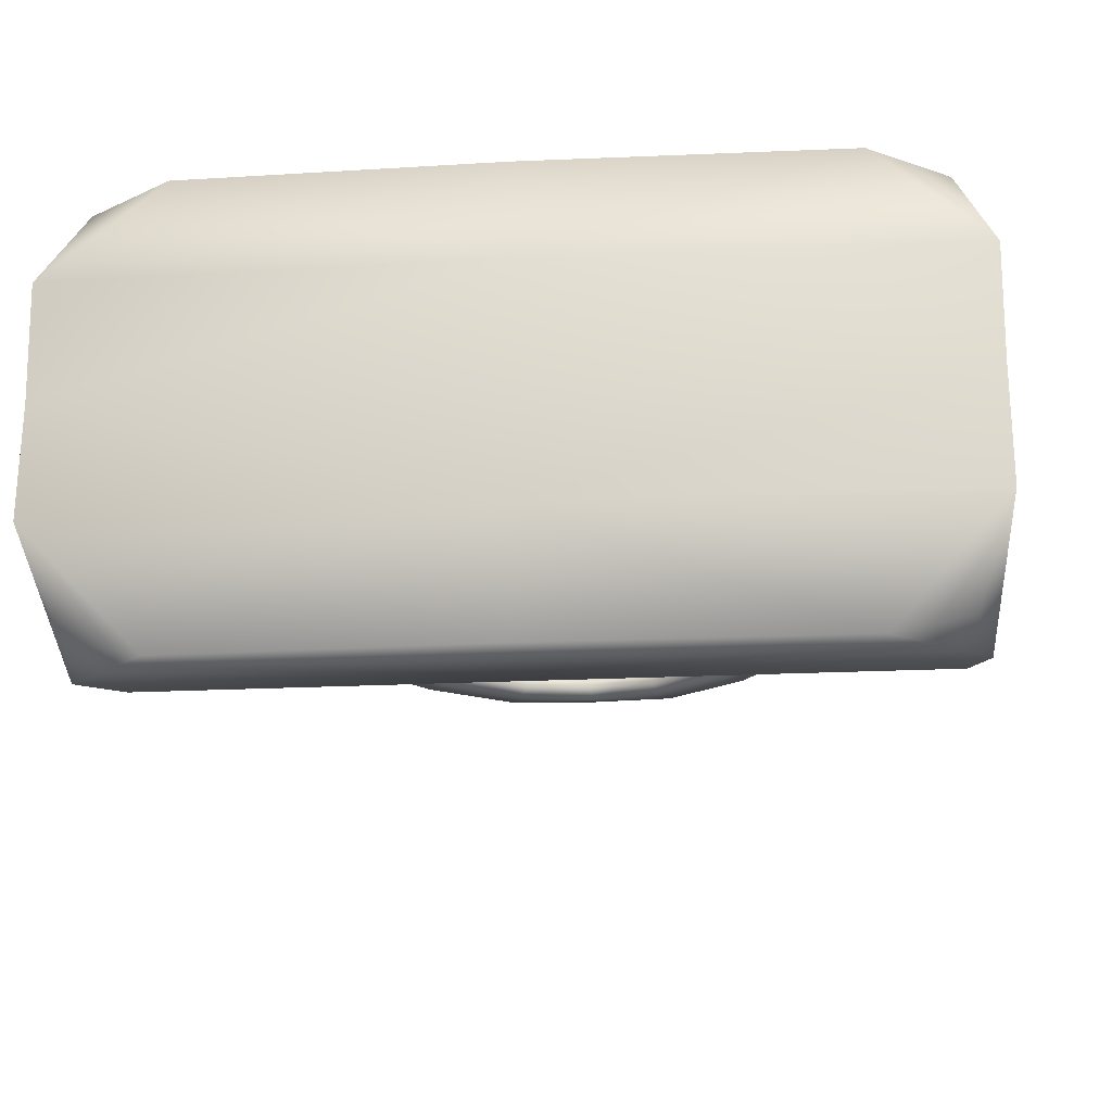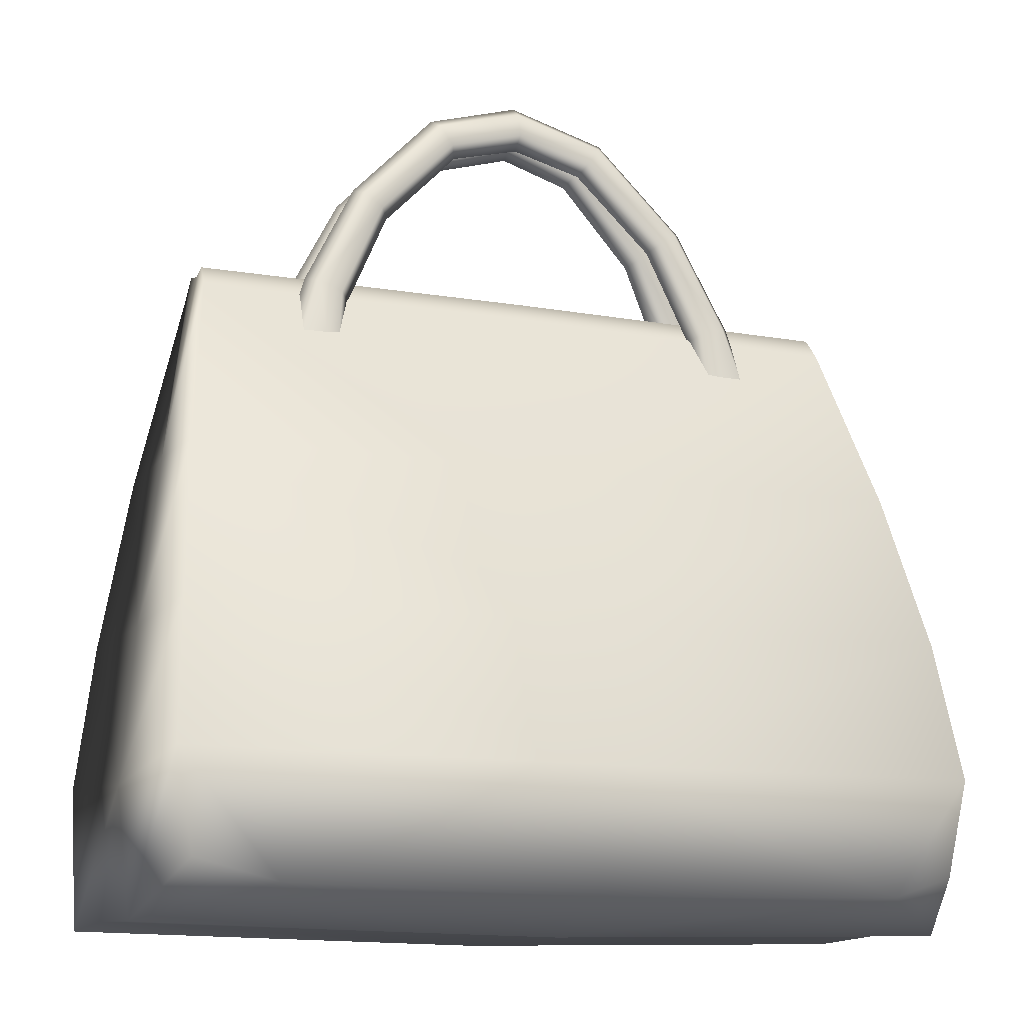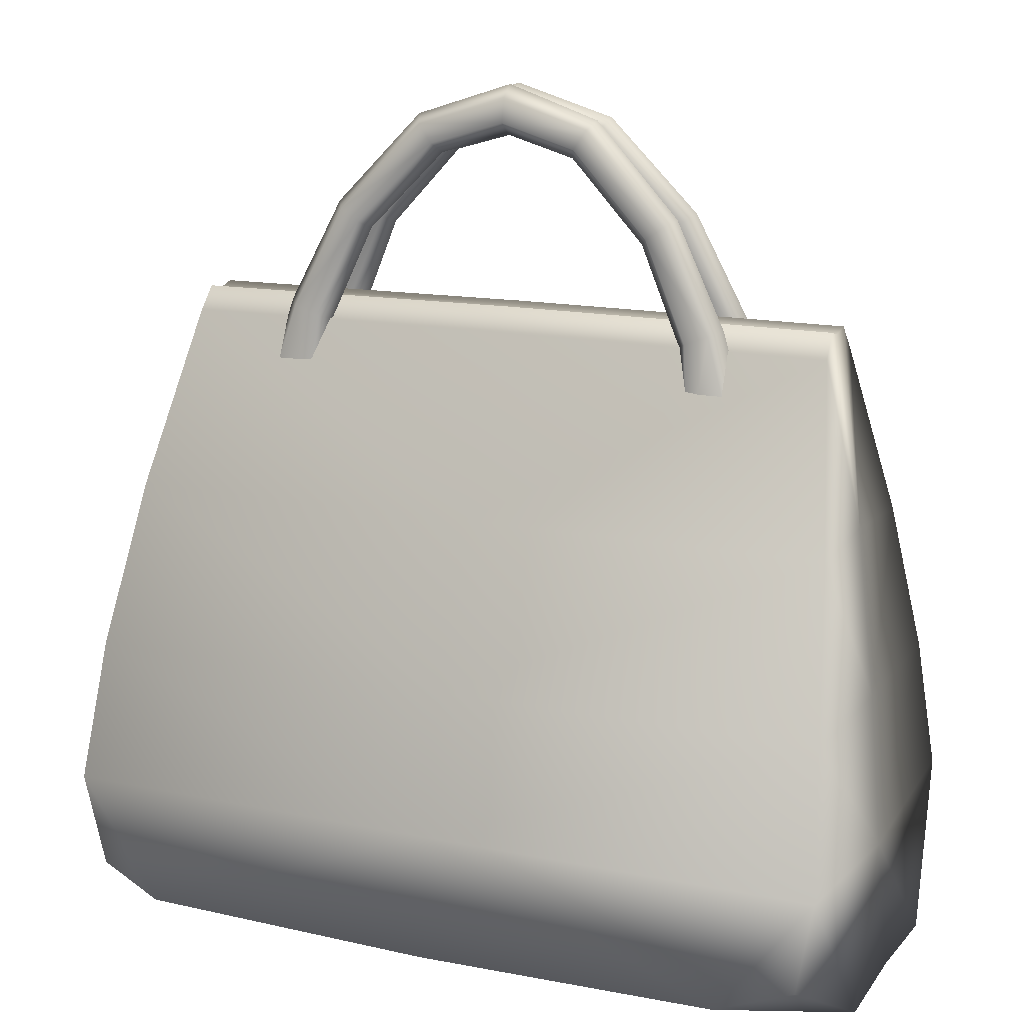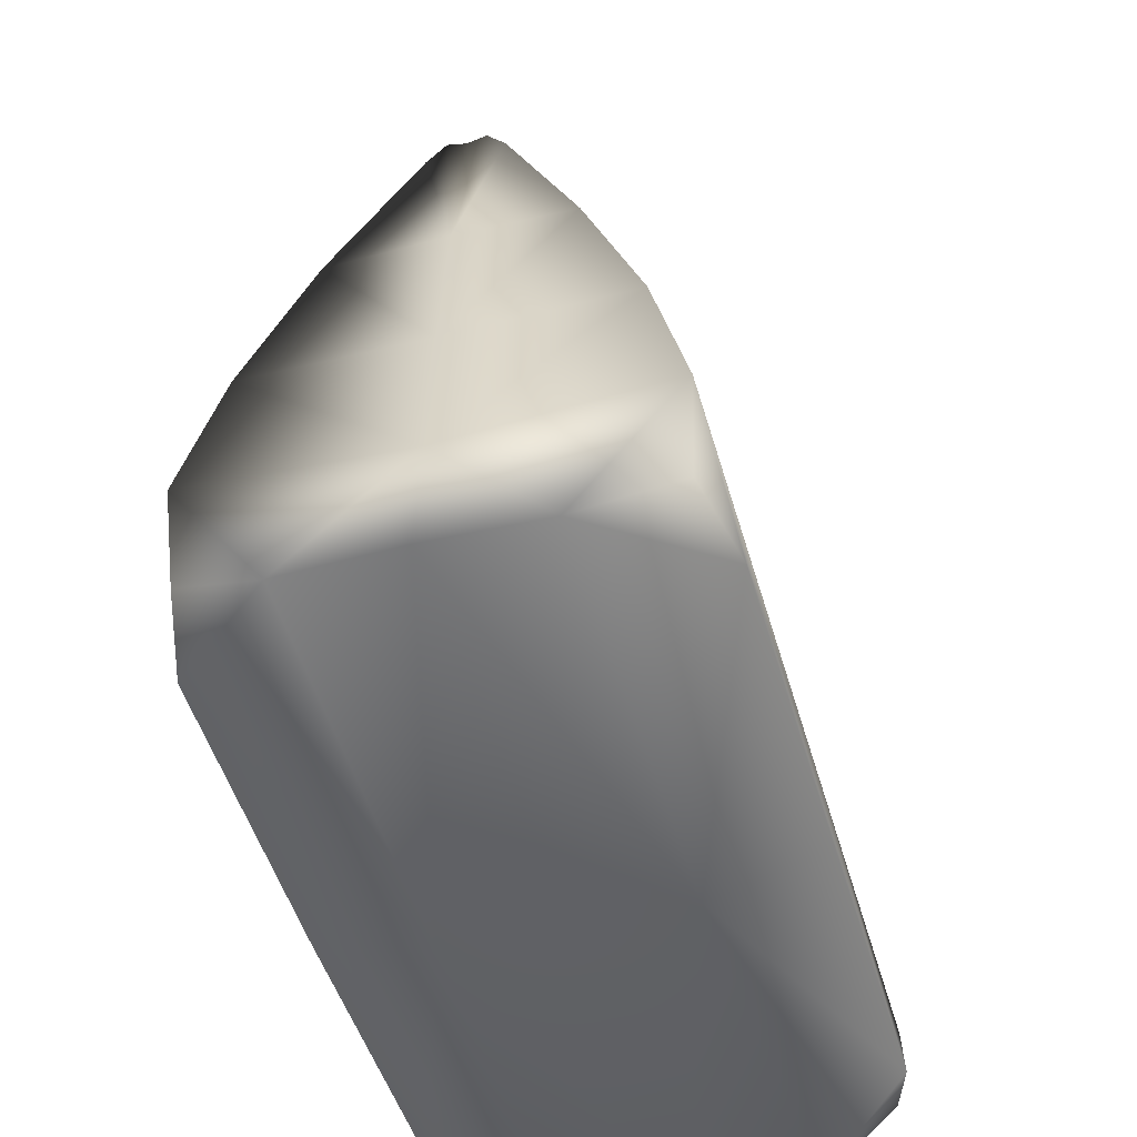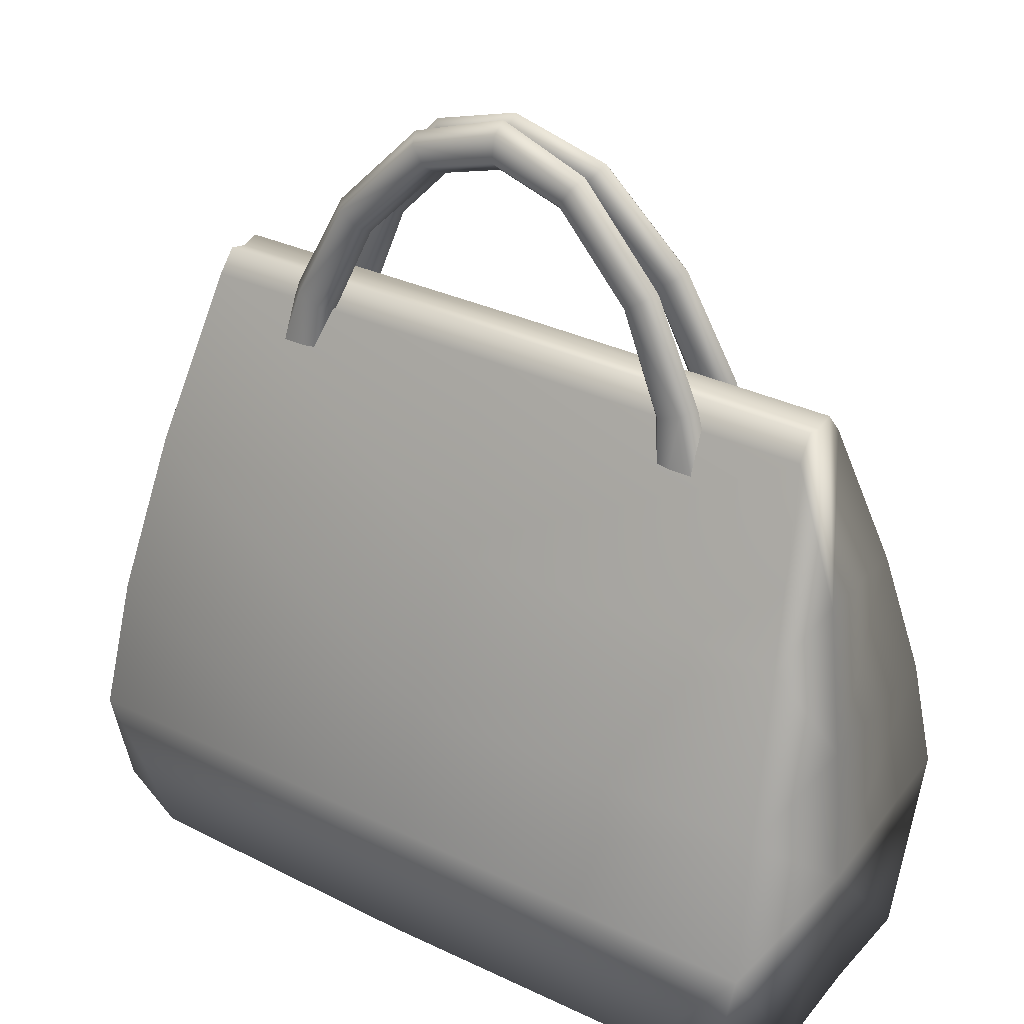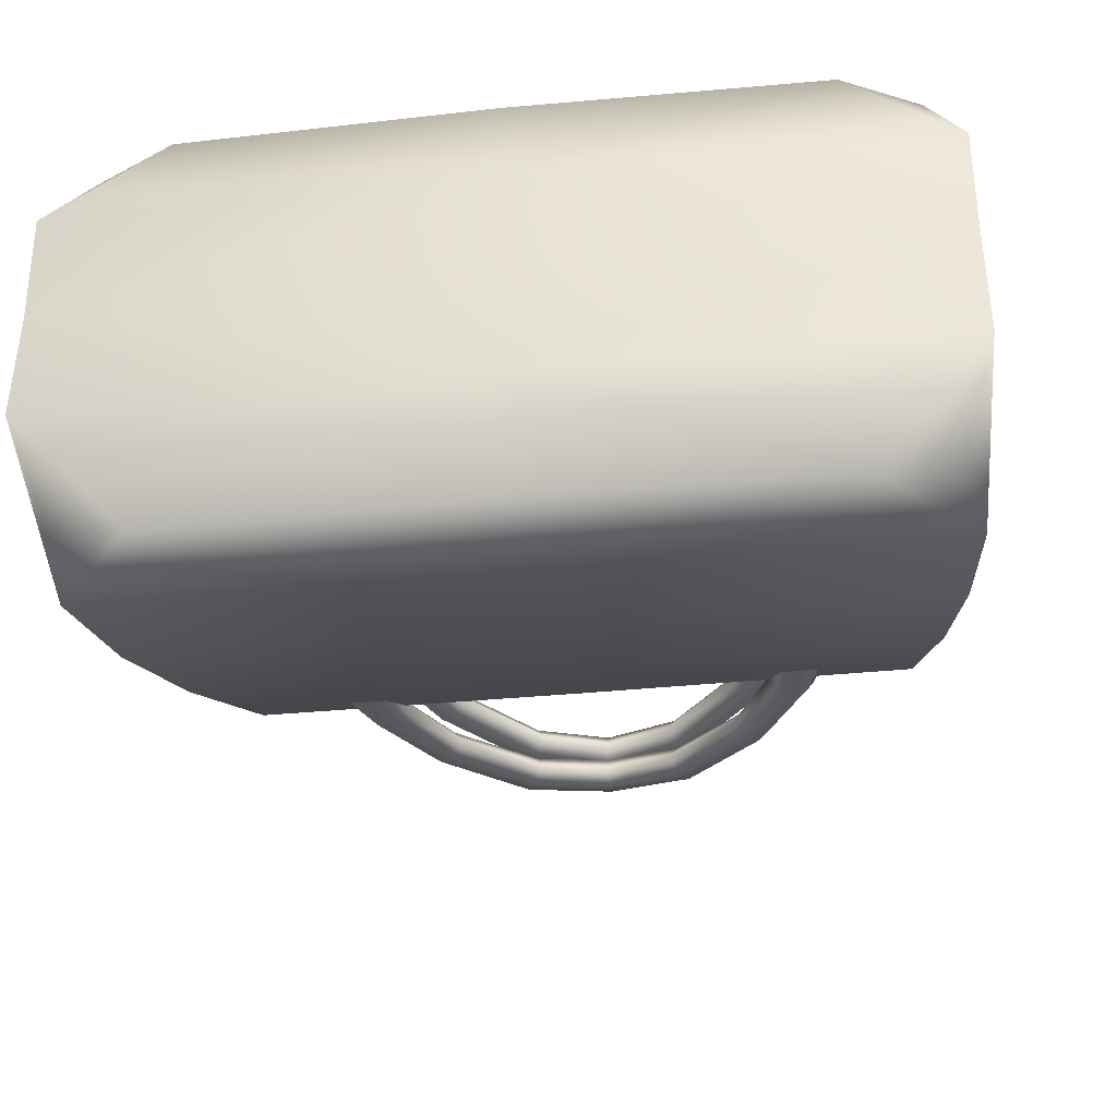
<metadata>
{"format":"obj","ext":"obj","renderer":"f3d","projection":"perspective","resolution":1024,"background":"white","views":[{"elev":-20.0,"azim":5.5,"up":"+Z"},{"elev":-12.4,"azim":157.6,"up":"+Y"},{"elev":14.5,"azim":24.5,"up":"+Y"},{"elev":-48.5,"azim":-74.3,"up":"+Y"},{"elev":32.3,"azim":-145.8,"up":"+Y"},{"elev":-35.0,"azim":7.7,"up":"+Z"}]}
</metadata>
<code>
g meger3d_Char_sundries_C2_3
v 0.404 -0.3422 0.1079
v 0.3898 -0.1979 0.2025
v 0.3914 -0.2145 1.526e-07
v 0.4034 -0.3377 1.526e-07
v 0.3786 -0.06221 0.1691
v 0.379 -0.06579 1.526e-07
v 0.361 0.09349 0.1113
v 0.3605 0.09809 1.526e-07
v 0.3338 0.2639 0.03658
v 0.3324 0.2866 0.0183
v 0.3319 0.282 1.526e-07
v 0.3721 -0.2914 0.1957
v 0.3324 0.2866 -0.01829
v 0.404 -0.3422 -0.1079
v 0.3898 -0.1979 -0.2025
v 0.361 0.09349 -0.1113
v 0.3786 -0.06221 -0.1691
v 0.3338 0.2639 -0.03658
v 0.3721 -0.2914 -0.1957
v 5.436e-06 -0.3498 0.1079
v 0.404 -0.3422 0.1079
v 0.4034 -0.3377 1.526e-07
v 5.436e-06 -0.3379 1.526e-07
v 0.2999 -0.3124 0.2158
v 0.3721 -0.2914 0.1957
v 0.3898 -0.1979 0.2025
v 5.436e-06 -0.1988 0.2025
v 0.3786 -0.06221 0.1691
v 5.436e-06 -0.06258 0.1691
v 0.361 0.09349 0.1113
v 5.436e-06 0.094 0.1113
v 0.3338 0.2639 0.03658
v 5.436e-06 0.2652 0.03658
v 0.3324 0.2866 0.0183
v 5.436e-06 0.288 0.0183
v 0.3319 0.282 1.526e-07
v 5.436e-06 0.2835 1.526e-07
v 5.436e-06 -0.3179 0.2158
v 5.436e-06 0.288 -0.01829
v 0.3324 0.2866 -0.01829
v 5.436e-06 0.2652 -0.03658
v 0.3338 0.2639 -0.03658
v 5.436e-06 0.094 -0.1113
v 0.361 0.09349 -0.1113
v 5.436e-06 -0.06258 -0.1691
v 0.3786 -0.06221 -0.1691
v 5.436e-06 -0.1988 -0.2025
v 0.3898 -0.1979 -0.2025
v 0.2999 -0.3124 -0.2158
v 0.3721 -0.2914 -0.1957
v 0.404 -0.3422 -0.1079
v 5.436e-06 -0.3498 -0.1079
v 0.4034 -0.3377 1.526e-07
v 5.436e-06 -0.3379 1.526e-07
v 5.436e-06 -0.3179 -0.2158
v -0.4034 -0.3377 1.526e-07
v -0.404 -0.3422 -0.1079
v -0.361 0.09349 -0.1113
v -0.3786 -0.06221 -0.1691
v -0.3898 -0.1979 -0.2025
v -0.2999 -0.3124 -0.2158
v -0.3721 -0.2914 -0.1957
v -0.3338 0.2639 -0.03658
v -0.3324 0.2866 -0.01829
v -0.3319 0.282 1.526e-07
v -0.3324 0.2866 0.0183
v -0.3338 0.2639 0.03658
v -0.361 0.09349 0.1113
v -0.3786 -0.06221 0.1691
v -0.3898 -0.1979 0.2025
v -0.2999 -0.3124 0.2158
v -0.3721 -0.2914 0.1957
v -0.404 -0.3422 0.1079
v -0.4034 -0.3377 1.526e-07
v -0.404 -0.3422 0.1079
v -0.3914 -0.2145 1.526e-07
v -0.3898 -0.1979 0.2025
v -0.4034 -0.3377 1.526e-07
v -0.3786 -0.06221 0.1691
v -0.379 -0.06579 1.526e-07
v -0.361 0.09349 0.1113
v -0.3605 0.09809 1.526e-07
v -0.3338 0.2639 0.03658
v -0.3324 0.2866 0.0183
v -0.3319 0.282 1.526e-07
v -0.3721 -0.2914 0.1957
v -0.3324 0.2866 -0.01829
v -0.404 -0.3422 -0.1079
v -0.3898 -0.1979 -0.2025
v -0.361 0.09349 -0.1113
v -0.3786 -0.06221 -0.1691
v -0.3338 0.2639 -0.03658
v -0.3721 -0.2914 -0.1957
v -0.1827 0.2649 -0.03435
v -0.193 0.27 -0.04854
v -0.2022 0.1628 -0.05983
v -0.1897 0.1627 -0.04289
v -0.2163 0.2788 -0.04849
v -0.2523 0.163 -0.05983
v -0.2271 0.2826 -0.03426
v -0.2656 0.163 -0.04289
v -0.2531 0.1629 -0.02597
v -0.2168 0.2774 -0.02008
v -0.2029 0.1627 -0.02597
v -0.1957 0.2686 -0.02012
v -0.1827 0.2649 -0.03435
v -0.1897 0.1627 -0.04289
v -0.1408 0.3582 -0.02638
v -0.1494 0.3649 -0.03953
v -0.1671 0.3773 -0.03939
v -0.1761 0.383 -0.02609
v -0.1674 0.3763 -0.01292
v -0.1497 0.3639 -0.01306
v -0.1408 0.3582 -0.02638
v -0.07212 0.4444 -0.03172
v -0.0659 0.4348 -0.01837
v -0.08464 0.4627 -0.03143
v -0.09096 0.4715 -0.01779
v -0.08474 0.4619 -0.004427
v -0.07223 0.4436 -0.004716
v -0.0659 0.4348 -0.01837
v 0.00285 0.4666 -0.02938
v 0.00285 0.4543 -0.01475
v 0.00285 0.4904 -0.02498
v 0.00285 0.5019 -0.01002
v 0.00285 0.4896 0.004612
v 0.00285 0.4658 0.0001964
v 0.00285 0.4543 -0.01475
v 0.0716 0.4348 -0.01837
v 0.07782 0.4444 -0.03172
v 0.1464 0.3582 -0.02638
v 0.1551 0.3649 -0.03953
v 0.1987 0.27 -0.04854
v 0.1884 0.2649 -0.03435
v 0.2079 0.1628 -0.05983
v 0.1953 0.1627 -0.04289
v 0.222 0.2788 -0.04849
v 0.258 0.163 -0.05983
v 0.2328 0.2826 -0.03426
v 0.2713 0.163 -0.04289
v 0.2588 0.1629 -0.02597
v 0.2225 0.2774 -0.02008
v 0.2086 0.1627 -0.02597
v 0.2013 0.2686 -0.02012
v 0.1884 0.2649 -0.03435
v 0.1953 0.1627 -0.04289
v 0.1728 0.3773 -0.03939
v 0.1818 0.383 -0.02609
v 0.1731 0.3763 -0.01292
v 0.1554 0.3639 -0.01306
v 0.1464 0.3582 -0.02638
v 0.09034 0.4627 -0.03143
v 0.09666 0.4715 -0.01779
v 0.09044 0.4619 -0.004427
v 0.07792 0.4436 -0.004716
v 0.0716 0.4348 -0.01837
v -0.2022 0.1628 0.05983
v -0.193 0.27 0.04855
v -0.1827 0.2649 0.03435
v -0.1897 0.1627 0.04291
v -0.2163 0.2788 0.0485
v -0.2523 0.163 0.05983
v -0.2271 0.2826 0.03426
v -0.2656 0.163 0.04291
v -0.2531 0.1629 0.02597
v -0.2168 0.2774 0.02008
v -0.2029 0.1627 0.02597
v -0.1957 0.2686 0.02012
v -0.1827 0.2649 0.03435
v -0.1897 0.1627 0.04291
v -0.1408 0.3582 0.02638
v -0.1494 0.3649 0.03954
v -0.1671 0.3773 0.03939
v -0.1761 0.383 0.02609
v -0.1674 0.3763 0.01292
v -0.1497 0.3639 0.01306
v -0.1408 0.3582 0.02638
v -0.07212 0.4444 0.03172
v -0.0659 0.4348 0.01837
v -0.08464 0.4627 0.03143
v -0.09096 0.4715 0.01779
v -0.08474 0.4619 0.004427
v -0.07223 0.4436 0.004728
v -0.0659 0.4348 0.01837
v 0.00285 0.4666 0.02938
v 0.00285 0.4543 0.01475
v 0.00285 0.4904 0.02498
v 0.00285 0.5019 0.01002
v 0.00285 0.4896 -0.004612
v 0.00285 0.4658 -0.0001966
v 0.00285 0.4543 0.01475
v 0.0716 0.4348 0.01837
v 0.07782 0.4444 0.03172
v 0.1464 0.3582 0.02638
v 0.1551 0.3649 0.03954
v 0.1987 0.27 0.04855
v 0.1884 0.2649 0.03435
v 0.2079 0.1628 0.05983
v 0.1953 0.1627 0.04291
v 0.222 0.2788 0.0485
v 0.258 0.163 0.05983
v 0.2328 0.2826 0.03426
v 0.2713 0.163 0.04291
v 0.2588 0.1629 0.02597
v 0.2225 0.2774 0.02008
v 0.2086 0.1627 0.02597
v 0.2013 0.2686 0.02012
v 0.1884 0.2649 0.03435
v 0.1953 0.1627 0.04291
v 0.1728 0.3773 0.03939
v 0.1818 0.383 0.02609
v 0.1731 0.3763 0.01292
v 0.1554 0.3639 0.01306
v 0.1464 0.3582 0.02638
v 0.09034 0.4627 0.03143
v 0.09666 0.4715 0.01779
v 0.09044 0.4619 0.004427
v 0.07792 0.4436 0.004728
v 0.0716 0.4348 0.01837
g meger3d_Char_sundries_C2_3_0
f 3 2 1
f 4 3 1
f 5 2 3
f 6 5 3
f 5 6 7
f 6 8 7
f 7 8 9
f 9 8 10
f 11 10 8
f 12 1 2
f 13 11 8
f 3 4 14
f 15 3 14
f 8 6 16
f 6 17 16
f 17 6 3
f 15 17 3
f 8 18 13
f 8 16 18
f 14 19 15
f 22 21 20
f 23 22 20
f 20 21 24
f 25 24 21
f 25 26 24
f 27 24 26
f 27 26 28
f 29 27 28
f 29 28 30
f 31 29 30
f 31 30 32
f 33 31 32
f 33 32 34
f 35 33 34
f 35 34 36
f 37 35 36
f 38 24 27
f 38 20 24
f 37 36 39
f 36 40 39
f 39 40 41
f 40 42 41
f 43 41 42
f 44 43 42
f 45 43 44
f 46 45 44
f 47 45 46
f 48 47 46
f 49 47 48
f 48 50 49
f 49 50 51
f 51 52 49
f 52 51 53
f 54 52 53
f 52 55 49
f 49 55 47
f 54 56 52
f 56 57 52
f 43 45 58
f 45 59 58
f 45 47 59
f 47 60 59
f 47 61 60
f 52 57 61
f 55 52 61
f 55 61 47
f 62 61 57
f 62 60 61
f 43 58 63
f 41 43 63
f 41 63 64
f 39 41 64
f 39 64 65
f 37 39 65
f 37 65 35
f 65 66 35
f 35 66 33
f 66 67 33
f 31 33 67
f 68 31 67
f 29 31 68
f 69 29 68
f 27 29 69
f 70 27 69
f 71 27 70
f 70 72 71
f 71 72 73
f 73 20 71
f 20 73 74
f 23 20 74
f 20 38 71
f 71 38 27
f 77 76 75
f 76 78 75
f 77 79 76
f 79 80 76
f 80 79 81
f 82 80 81
f 82 81 83
f 82 83 84
f 84 85 82
f 75 86 77
f 85 87 82
f 78 76 88
f 76 89 88
f 80 82 90
f 91 80 90
f 91 89 76
f 80 91 76
f 92 82 87
f 90 82 92
f 93 88 89
f 96 95 94
f 97 96 94
f 95 96 98
f 96 99 98
f 98 99 100
f 99 101 100
f 101 102 100
f 102 103 100
f 102 104 103
f 104 105 103
f 105 104 106
f 104 107 106
f 94 95 108
f 95 109 108
f 95 98 109
f 98 110 109
f 98 100 110
f 100 111 110
f 100 103 111
f 103 112 111
f 103 105 113
f 112 103 113
f 105 106 114
f 113 105 114
f 108 109 115
f 109 110 115
f 116 108 115
f 110 117 115
f 110 111 117
f 111 118 117
f 111 112 118
f 112 119 118
f 112 113 120
f 119 112 120
f 113 114 121
f 120 113 121
f 116 115 122
f 115 117 122
f 123 116 122
f 117 124 122
f 117 118 124
f 118 125 124
f 118 119 125
f 119 126 125
f 119 120 127
f 126 119 127
f 120 121 128
f 127 120 128
f 129 123 122
f 130 129 122
f 131 129 130
f 132 131 130
f 131 132 133
f 134 131 133
f 134 133 135
f 136 134 135
f 135 133 137
f 133 132 137
f 138 135 137
f 138 137 139
f 140 138 139
f 140 139 141
f 139 142 141
f 141 142 143
f 142 144 143
f 143 144 145
f 146 143 145
f 132 147 137
f 137 147 139
f 147 148 139
f 139 148 142
f 148 149 142
f 142 149 150
f 144 142 150
f 144 150 151
f 145 144 151
f 147 152 148
f 130 152 147
f 132 130 147
f 152 153 148
f 148 153 149
f 153 154 149
f 149 154 155
f 150 149 155
f 150 155 156
f 151 150 156
f 130 122 152
f 122 124 152
f 152 124 153
f 124 125 153
f 153 125 154
f 125 126 154
f 154 126 127
f 155 154 127
f 155 127 128
f 156 155 128
f 159 158 157
f 160 159 157
f 157 158 161
f 162 157 161
f 162 161 163
f 164 162 163
f 164 163 165
f 163 166 165
f 165 166 167
f 166 168 167
f 167 168 169
f 170 167 169
f 159 171 158
f 171 172 158
f 158 172 161
f 172 173 161
f 161 173 163
f 173 174 163
f 163 174 166
f 174 175 166
f 166 175 176
f 168 166 176
f 168 176 177
f 169 168 177
f 172 171 178
f 172 178 173
f 171 179 178
f 178 180 173
f 173 180 174
f 180 181 174
f 174 181 175
f 181 182 175
f 175 182 183
f 176 175 183
f 176 183 184
f 177 176 184
f 178 179 185
f 178 185 180
f 179 186 185
f 185 187 180
f 180 187 181
f 187 188 181
f 181 188 182
f 188 189 182
f 182 189 190
f 183 182 190
f 183 190 191
f 184 183 191
f 186 192 185
f 192 193 185
f 192 194 193
f 194 195 193
f 196 195 194
f 197 196 194
f 198 196 197
f 199 198 197
f 196 198 200
f 196 200 195
f 198 201 200
f 200 201 202
f 201 203 202
f 203 204 202
f 204 205 202
f 204 206 205
f 206 207 205
f 207 206 208
f 206 209 208
f 200 210 195
f 200 202 210
f 202 211 210
f 202 205 211
f 205 212 211
f 205 207 213
f 212 205 213
f 207 208 214
f 213 207 214
f 210 211 215
f 210 215 193
f 195 210 193
f 211 216 215
f 211 212 216
f 212 217 216
f 212 213 218
f 217 212 218
f 213 214 219
f 218 213 219
f 193 215 185
f 215 187 185
f 215 216 187
f 216 188 187
f 216 217 188
f 217 189 188
f 217 218 190
f 189 217 190
f 218 219 191
f 190 218 191

</code>
